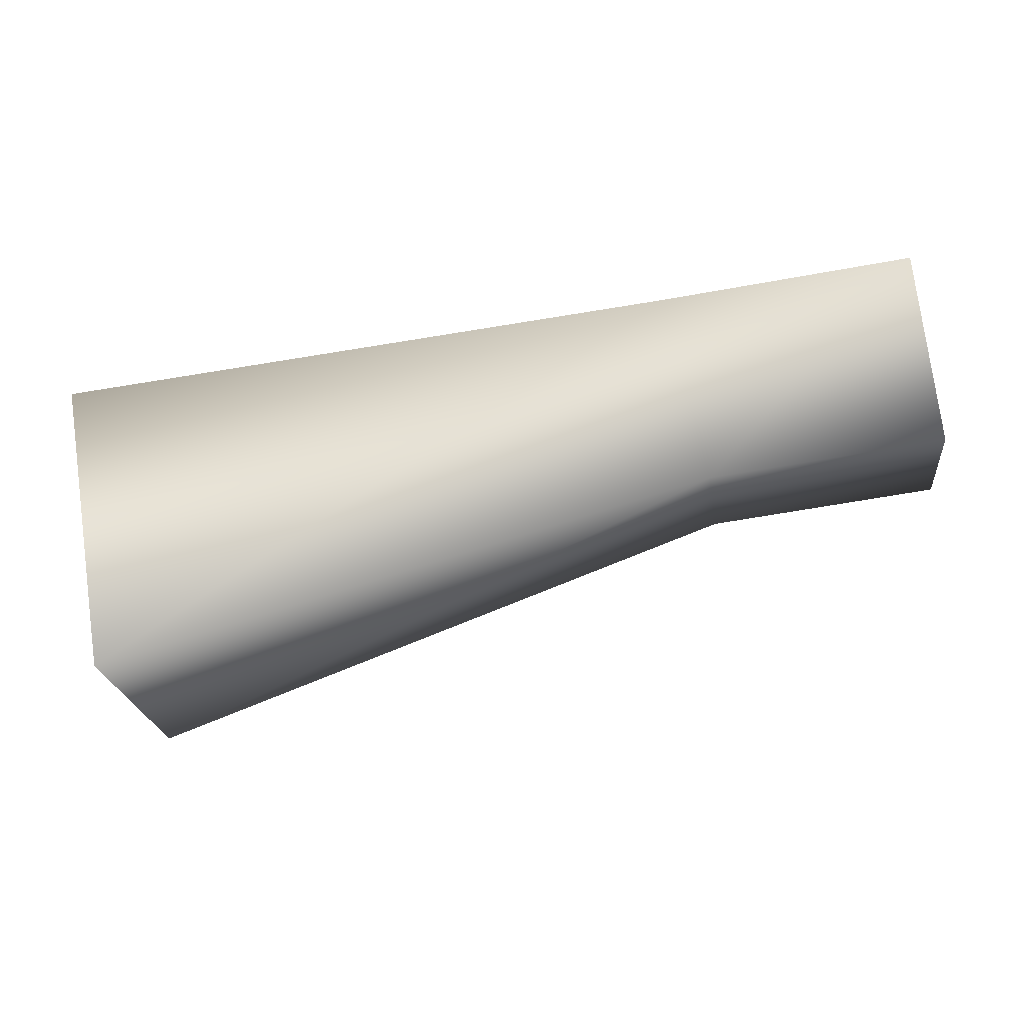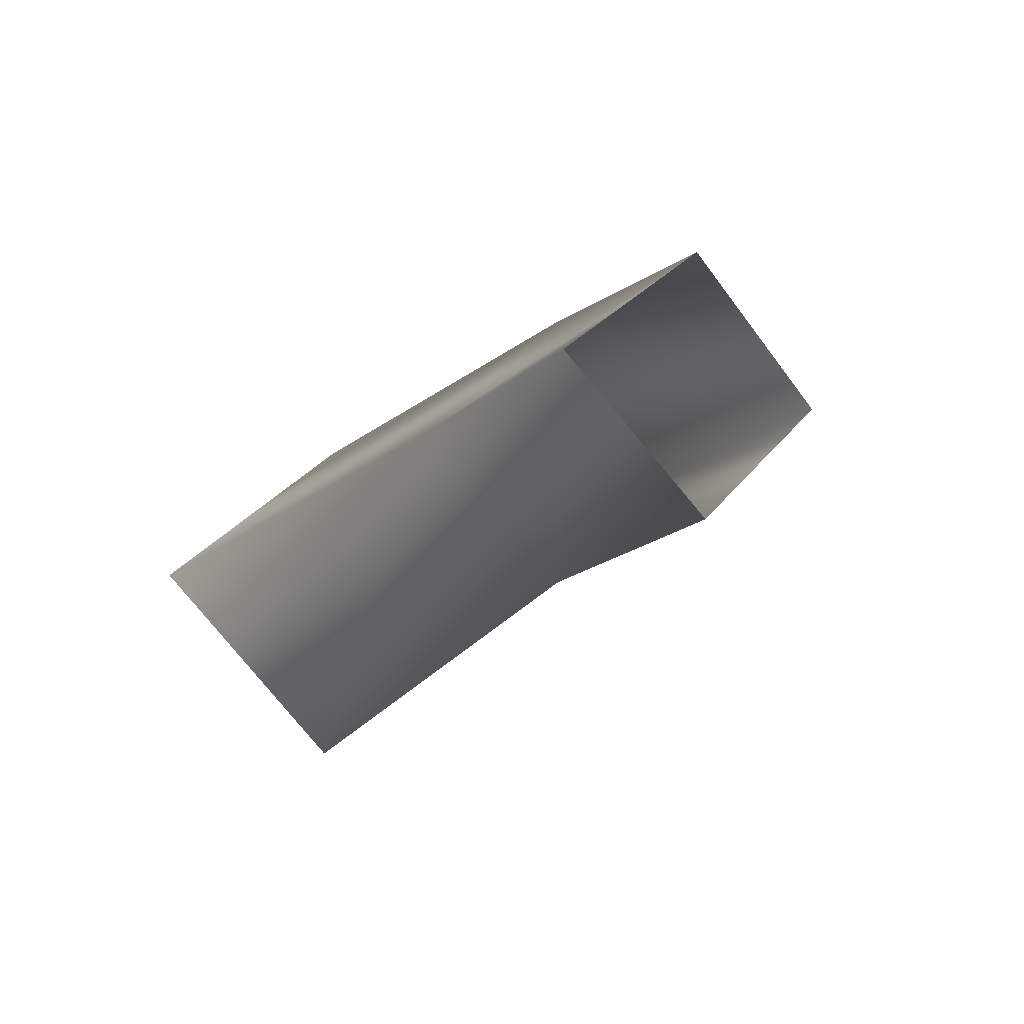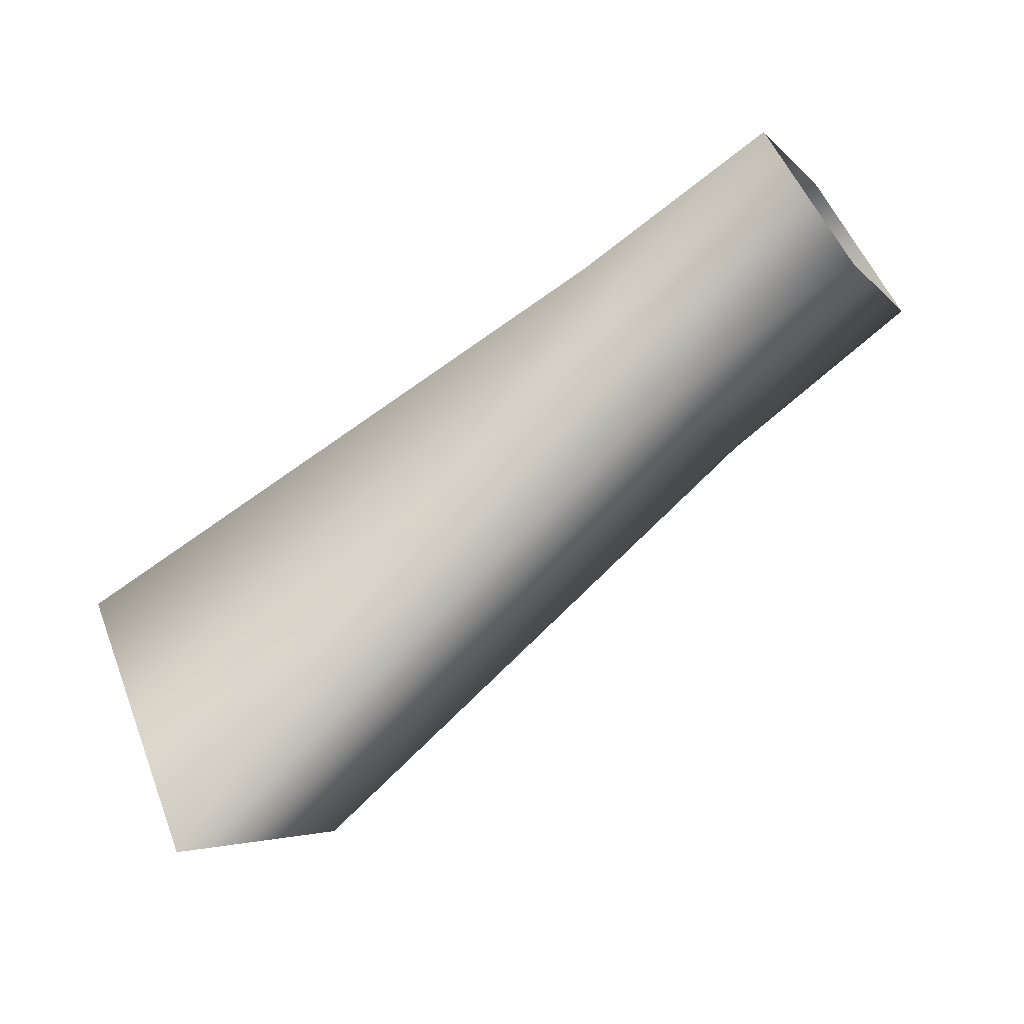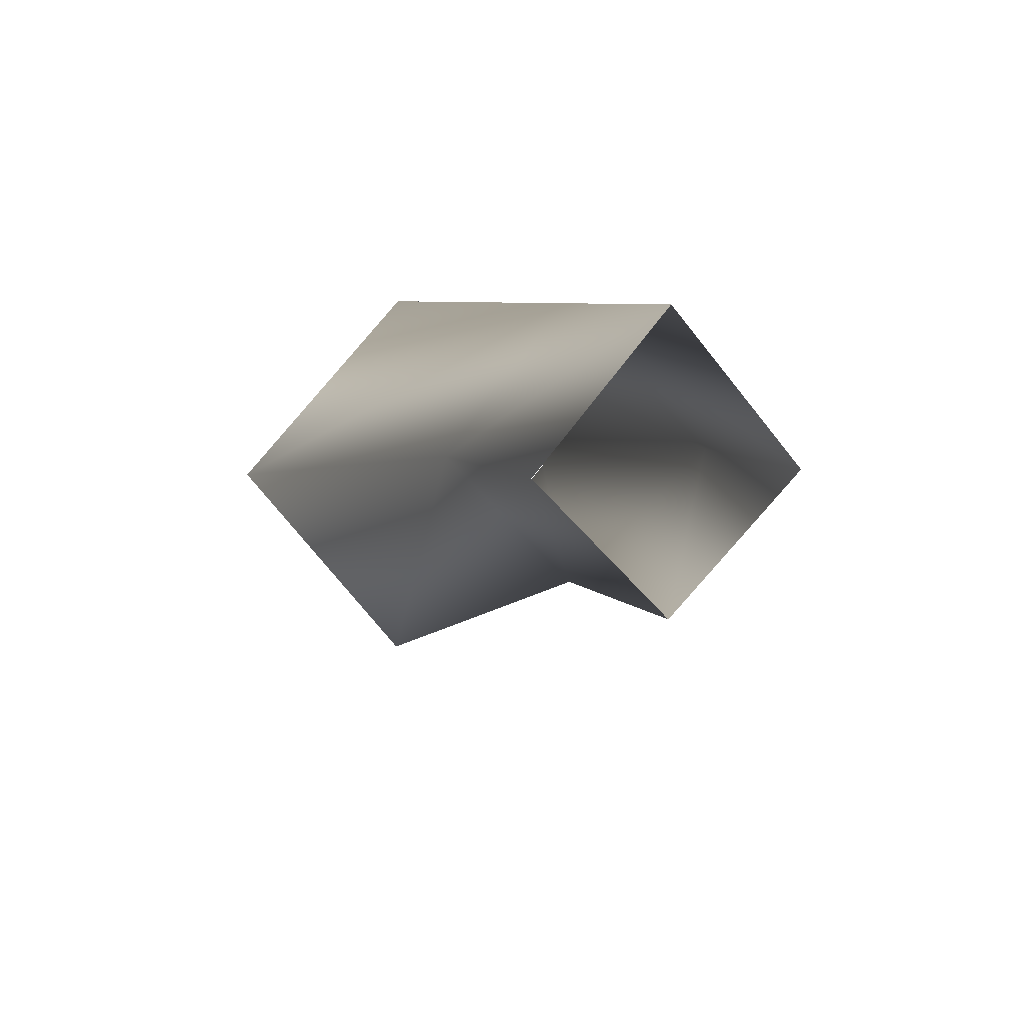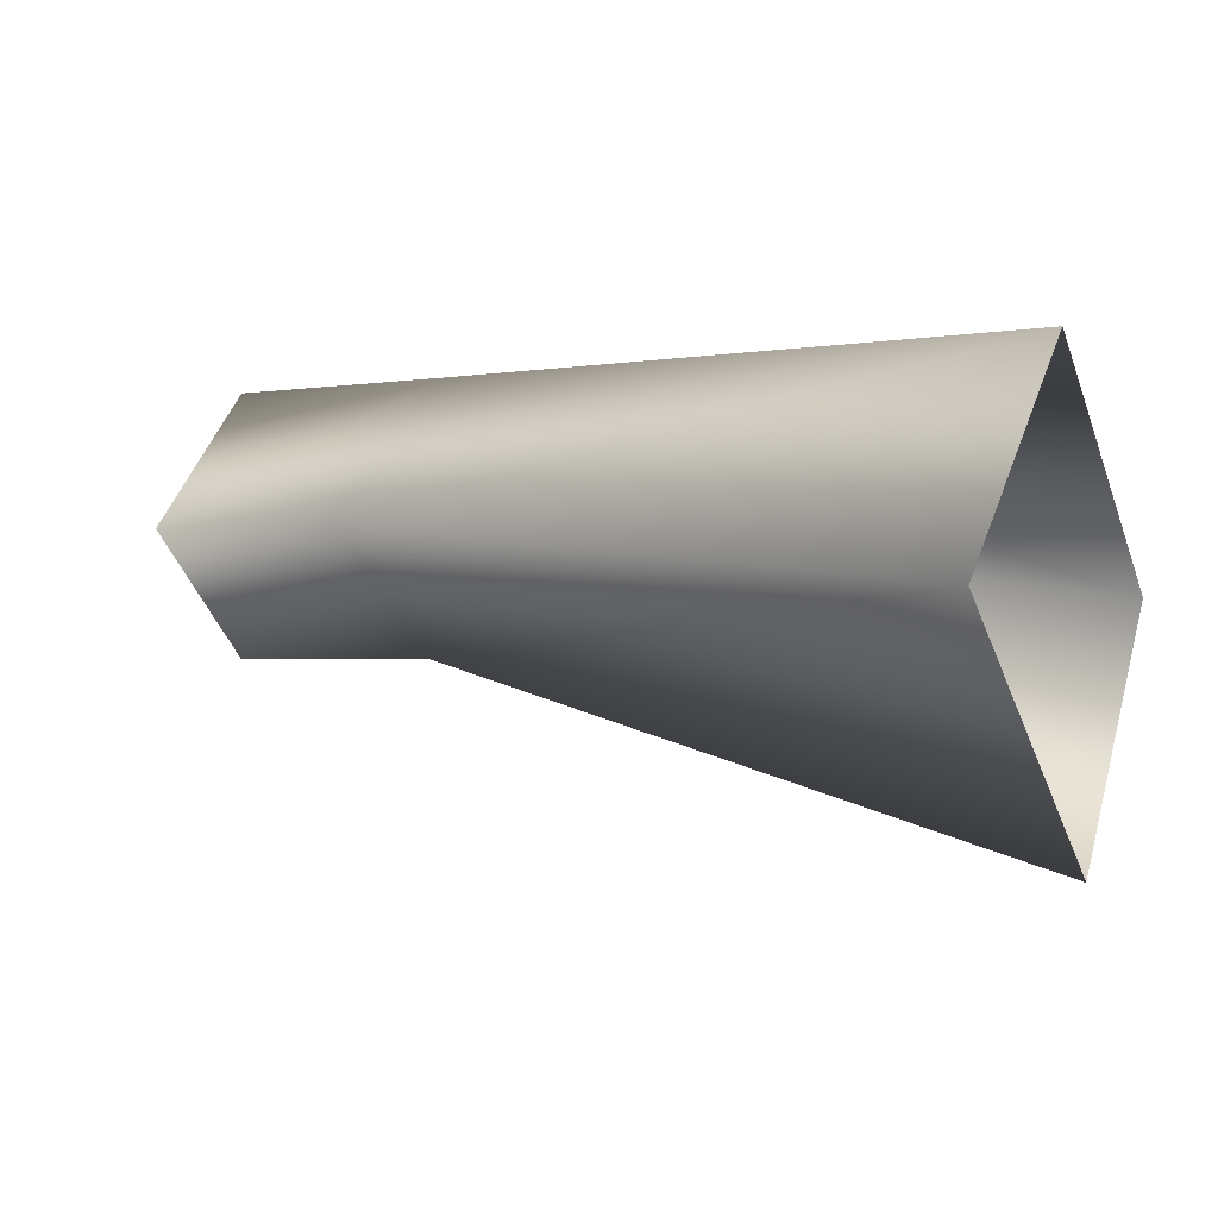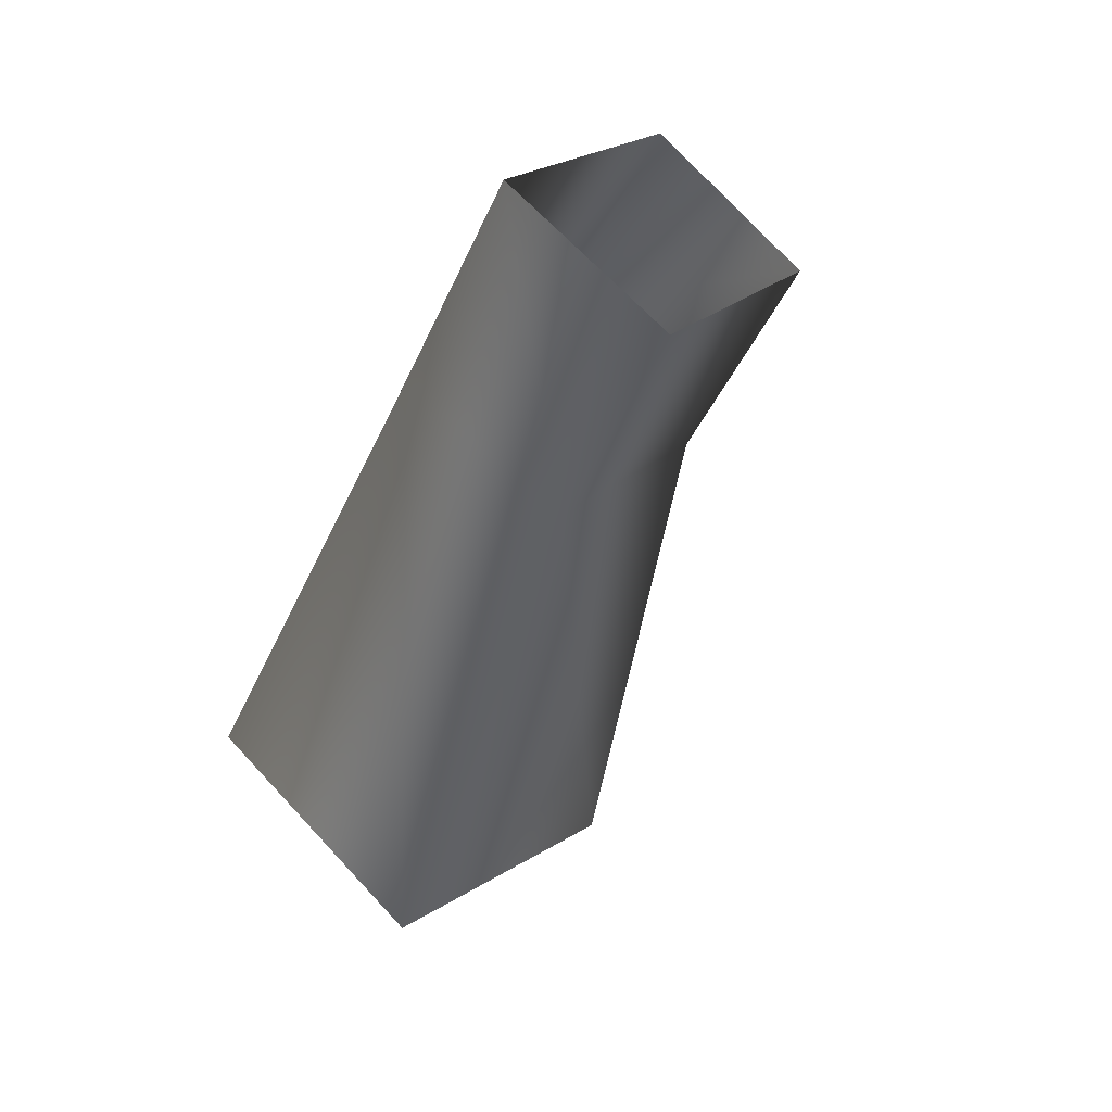
<metadata>
{"format":"obj","ext":"obj","renderer":"f3d","projection":"perspective","resolution":1024,"background":"white","views":[{"elev":-61.0,"azim":10.5,"up":"+Y"},{"elev":-17.9,"azim":58.5,"up":"+Y"},{"elev":-63.5,"azim":39.1,"up":"+Z"},{"elev":6.4,"azim":70.3,"up":"+Z"},{"elev":-1.2,"azim":-148.5,"up":"+Z"},{"elev":-39.8,"azim":68.3,"up":"+Y"}]}
</metadata>
<code>
v -62 26 0
v -62 18 -7
v -98 30 -4
v -62 18 -7
v -99 19 -17
v -98 30 -4
v -62 18 -7
v -62 11 0
v -99 19 -17
v -62 11 0
v -98 8 -4
v -99 19 -17
v -62 11 0
v -63 18 8
v -98 8 -4
v -63 18 8
v -98 19 8
v -98 8 -4
v -63 18 8
v -62 26 0
v -98 19 8
v -62 26 0
v -98 30 -4
v -98 19 8
v -49 18 -7
v -62 18 -7
v -62 26 0
v -62 26 0
v -49 25 0
v -49 18 -7
v -49 11 0
v -62 11 0
v -62 18 -7
v -62 18 -7
v -49 18 -7
v -49 11 0
v -49 18 8
v -63 18 8
v -62 11 0
v -62 11 0
v -49 11 0
v -49 18 8
v -49 25 0
v -62 26 0
v -63 18 8
v -63 18 8
v -49 18 8
v -49 25 0
f 1 2 3
f 4 5 6
f 7 8 9
f 10 11 12
f 13 14 15
f 16 17 18
f 19 20 21
f 22 23 24
f 25 26 27
f 28 29 30
f 31 32 33
f 34 35 36
f 37 38 39
f 40 41 42
f 43 44 45
f 46 47 48

</code>
